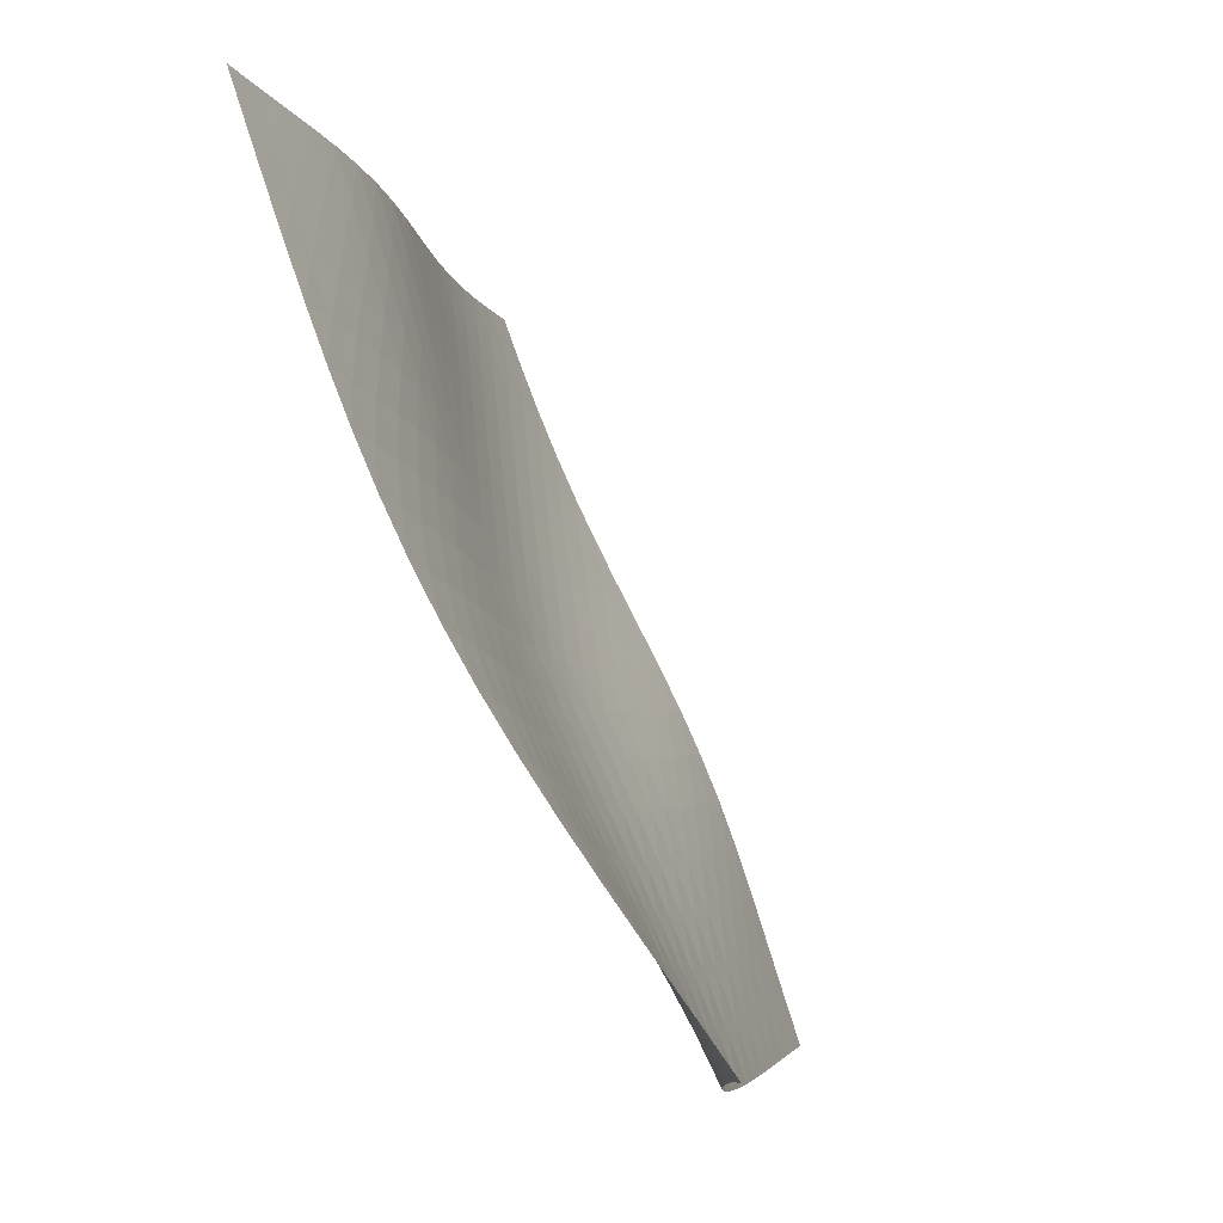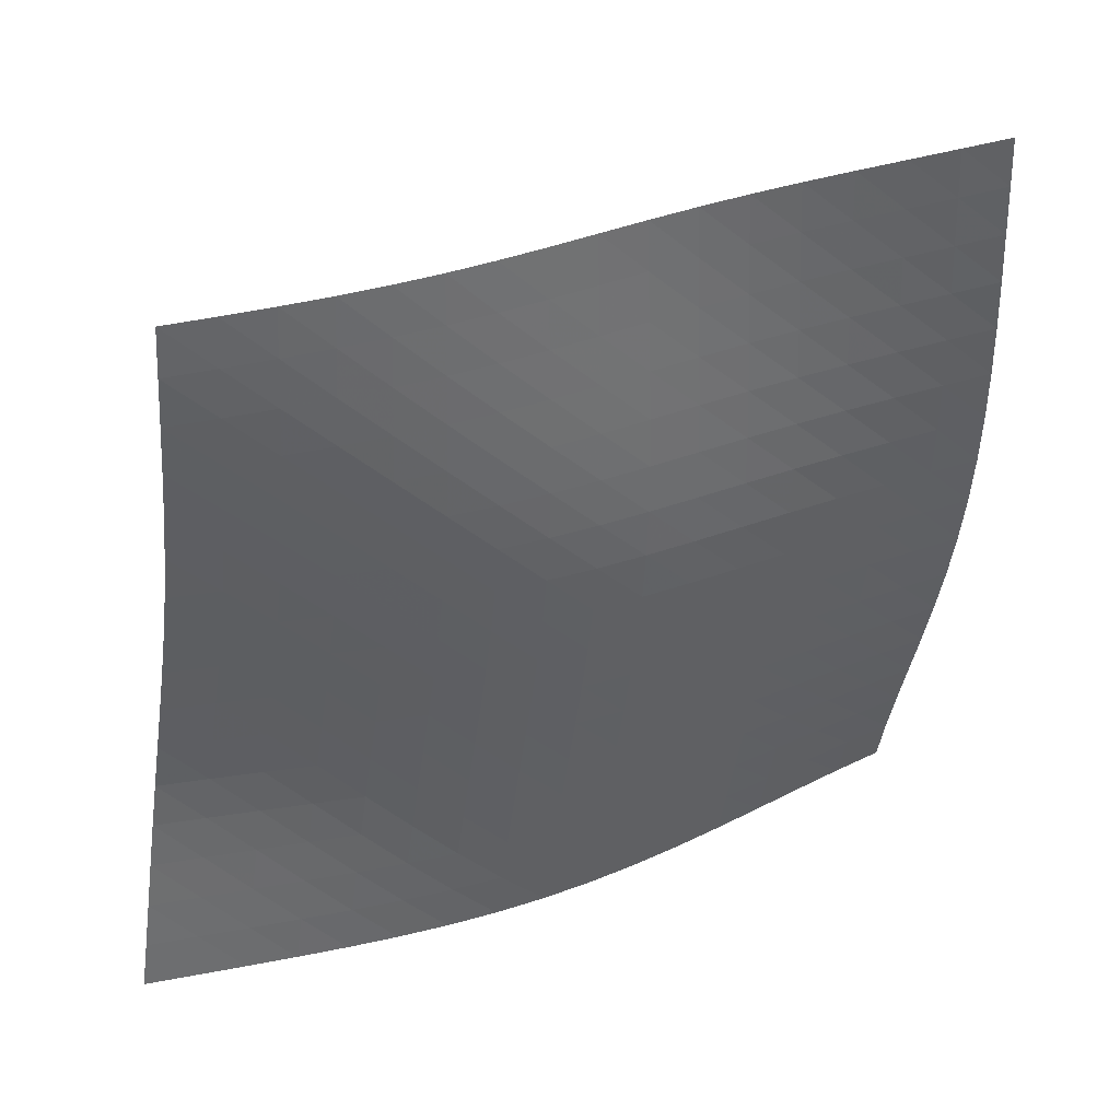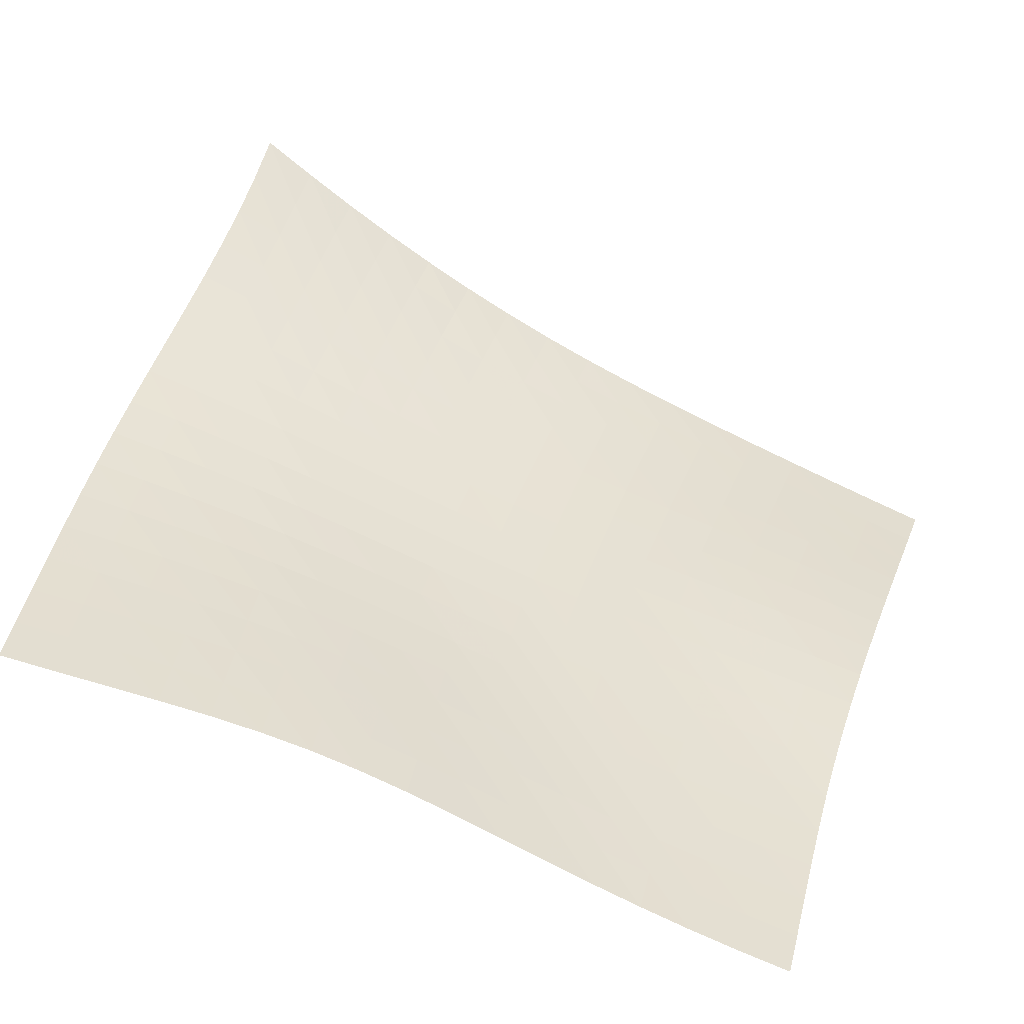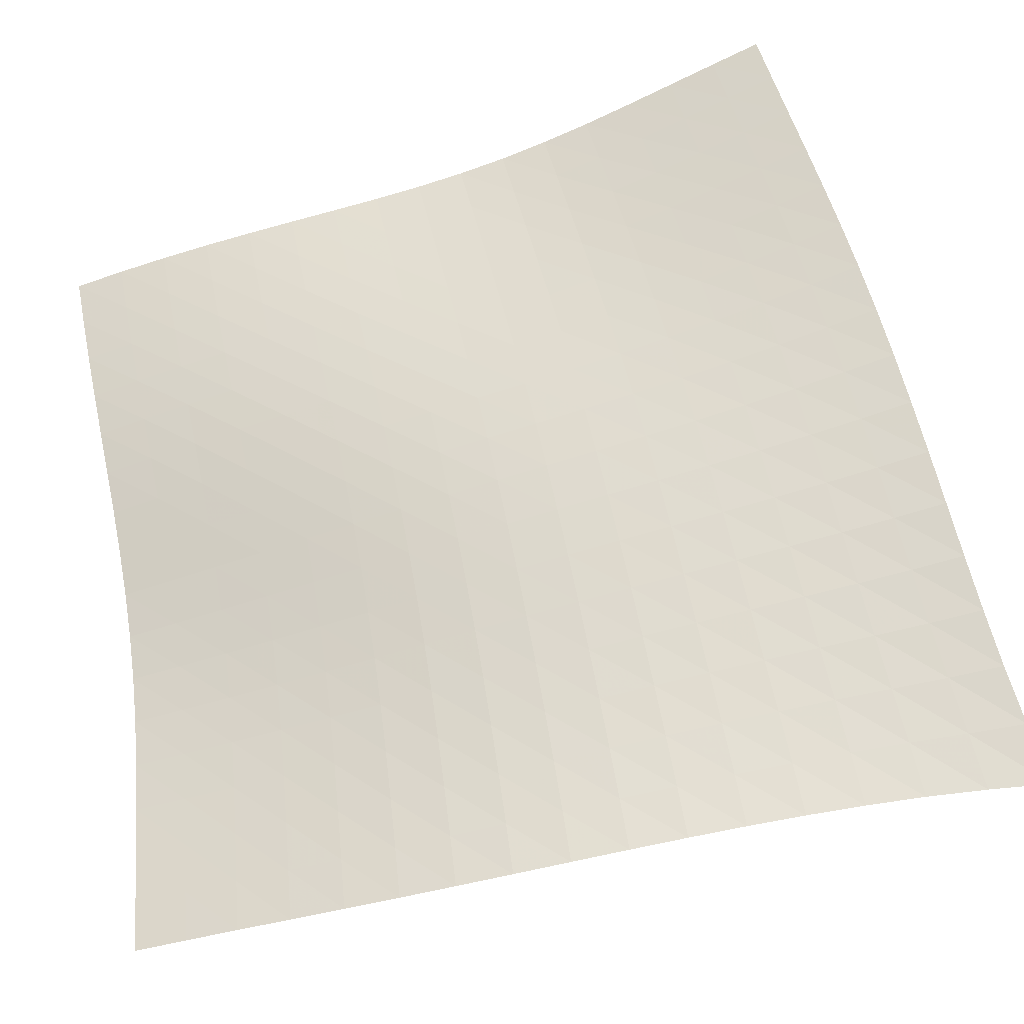
<metadata>
{"format":"obj","ext":"obj","renderer":"f3d","projection":"perspective","resolution":1024,"background":"white","views":[{"elev":-2.5,"azim":126.0,"up":"+Z"},{"elev":-72.0,"azim":0.7,"up":"+Y"},{"elev":10.6,"azim":-80.1,"up":"+Y"},{"elev":-52.4,"azim":40.6,"up":"+Z"}]}
</metadata>
<code>
v -6.501 -0.003795 6.501
v -5.585 -6.913 18.53
v -18.53 -6.913 5.585
v -17.05 -11.57 17.05
v -17.78 -6.59 5.569
v -17.02 -6.26 5.552
v -16.25 -5.921 5.536
v -15.48 -5.573 5.526
v -14.7 -5.215 5.526
v -13.92 -4.844 5.542
v -13.14 -4.458 5.577
v -12.37 -4.053 5.636
v -11.62 -3.627 5.716
v -10.87 -3.179 5.817
v -10.14 -2.709 5.934
v -9.416 -2.218 6.059
v -8.699 -1.704 6.187
v -7.98 -1.166 6.308
v -7.25 -0.5977 6.415
v -6.415 -0.5977 7.25
v -6.308 -1.166 7.98
v -6.187 -1.704 8.699
v -6.059 -2.218 9.416
v -5.934 -2.709 10.14
v -5.817 -3.179 10.87
v -5.716 -3.627 11.62
v -5.636 -4.053 12.37
v -5.577 -4.458 13.14
v -5.542 -4.844 13.92
v -5.526 -5.215 14.7
v -5.526 -5.573 15.48
v -5.536 -5.921 16.25
v -5.552 -6.26 17.02
v -5.569 -6.59 17.78
v -6.353 -7.138 18.42
v -7.118 -7.358 18.31
v -7.877 -7.576 18.21
v -8.624 -7.803 18.1
v -9.356 -8.048 17.99
v -10.07 -8.319 17.87
v -10.77 -8.619 17.76
v -11.45 -8.942 17.65
v -12.12 -9.282 17.54
v -12.79 -9.63 17.44
v -13.46 -9.978 17.35
v -14.15 -10.32 17.28
v -14.85 -10.65 17.21
v -15.57 -10.97 17.16
v -16.31 -11.28 17.11
v -17.11 -11.28 16.31
v -17.16 -10.97 15.57
v -17.21 -10.65 14.85
v -17.28 -10.32 14.15
v -17.35 -9.978 13.46
v -17.44 -9.63 12.79
v -17.54 -9.282 12.12
v -17.65 -8.942 11.45
v -17.76 -8.619 10.77
v -17.87 -8.319 10.07
v -17.99 -8.048 9.356
v -18.1 -7.803 8.624
v -18.21 -7.576 7.877
v -18.31 -7.358 7.118
v -18.42 -7.138 6.353
v -7.139 -1.095 7.139
v -7.863 -1.608 7.027
v -8.582 -2.11 6.908
v -9.302 -2.597 6.785
v -10.03 -3.067 6.665
v -10.76 -3.518 6.554
v -11.51 -3.948 6.459
v -12.27 -4.358 6.383
v -13.04 -4.746 6.329
v -13.81 -5.117 6.298
v -14.59 -5.473 6.285
v -15.37 -5.819 6.288
v -16.14 -6.157 6.301
v -16.91 -6.489 6.319
v -17.67 -6.816 6.337
v -7.027 -1.608 7.863
v -7.747 -2.071 7.747
v -8.466 -2.536 7.628
v -9.188 -2.994 7.509
v -9.915 -3.44 7.394
v -10.65 -3.87 7.289
v -11.4 -4.282 7.199
v -12.16 -4.674 7.128
v -12.93 -5.045 7.078
v -13.7 -5.399 7.05
v -14.48 -5.739 7.041
v -15.26 -6.069 7.047
v -16.03 -6.395 7.063
v -16.8 -6.717 7.082
v -17.56 -7.038 7.102
v -6.908 -2.11 8.582
v -7.628 -2.536 8.466
v -8.349 -2.968 8.349
v -9.073 -3.399 8.233
v -9.803 -3.822 8.123
v -10.54 -4.233 8.021
v -11.29 -4.626 7.935
v -12.05 -5 7.868
v -12.81 -5.355 7.823
v -13.59 -5.691 7.798
v -14.37 -6.014 7.792
v -15.14 -6.329 7.801
v -15.92 -6.64 7.818
v -16.69 -6.95 7.839
v -17.45 -7.262 7.859
v -6.785 -2.597 9.302
v -7.509 -2.994 9.188
v -8.233 -3.399 9.073
v -8.96 -3.807 8.96
v -9.691 -4.209 8.852
v -10.43 -4.602 8.753
v -11.18 -4.979 8.67
v -11.93 -5.337 8.605
v -12.7 -5.676 8.561
v -13.47 -5.997 8.539
v -14.25 -6.304 8.535
v -15.03 -6.603 8.545
v -15.8 -6.899 8.564
v -16.58 -7.196 8.586
v -17.34 -7.497 8.607
v -6.665 -3.067 10.03
v -7.394 -3.44 9.915
v -8.123 -3.822 9.803
v -8.852 -4.209 9.691
v -9.584 -4.595 9.584
v -10.32 -4.972 9.486
v -11.07 -5.336 9.403
v -11.82 -5.682 9.338
v -12.59 -6.008 9.294
v -13.36 -6.317 9.272
v -14.13 -6.611 9.268
v -14.91 -6.897 9.278
v -15.69 -7.179 9.297
v -16.46 -7.463 9.319
v -17.23 -7.752 9.339
v -6.554 -3.518 10.76
v -7.289 -3.87 10.65
v -8.021 -4.233 10.54
v -8.753 -4.602 10.43
v -9.486 -4.972 10.32
v -10.22 -5.337 10.22
v -10.97 -5.691 10.14
v -11.72 -6.028 10.07
v -12.48 -6.348 10.02
v -13.25 -6.649 9.998
v -14.02 -6.934 9.991
v -14.79 -7.21 9.999
v -15.57 -7.483 10.02
v -16.34 -7.756 10.04
v -17.11 -8.034 10.05
v -6.459 -3.948 11.51
v -7.199 -4.282 11.4
v -7.935 -4.626 11.29
v -8.67 -4.979 11.18
v -9.403 -5.336 11.07
v -10.14 -5.691 10.97
v -10.88 -6.038 10.88
v -11.62 -6.371 10.8
v -12.38 -6.688 10.75
v -13.14 -6.986 10.72
v -13.91 -7.269 10.71
v -14.68 -7.54 10.71
v -15.45 -7.807 10.72
v -16.22 -8.073 10.74
v -16.99 -8.343 10.75
v -6.383 -4.358 12.27
v -7.128 -4.674 12.16
v -7.868 -5 12.05
v -8.605 -5.337 11.93
v -9.338 -5.682 11.82
v -10.07 -6.028 11.72
v -10.8 -6.371 11.62
v -11.54 -6.704 11.54
v -12.29 -7.021 11.48
v -13.05 -7.322 11.44
v -13.81 -7.607 11.42
v -14.57 -7.879 11.42
v -15.34 -8.145 11.42
v -16.11 -8.408 11.43
v -16.88 -8.673 11.44
v -6.329 -4.746 13.04
v -7.078 -5.045 12.93
v -7.823 -5.355 12.81
v -8.561 -5.676 12.7
v -9.294 -6.008 12.59
v -10.02 -6.348 12.48
v -10.75 -6.688 12.38
v -11.48 -7.021 12.29
v -12.22 -7.343 12.22
v -12.97 -7.65 12.17
v -13.72 -7.941 12.14
v -14.48 -8.219 12.12
v -15.24 -8.489 12.12
v -16 -8.754 12.12
v -16.77 -9.017 12.12
v -6.298 -5.117 13.81
v -7.05 -5.399 13.7
v -7.798 -5.691 13.59
v -8.539 -5.997 13.47
v -9.272 -6.317 13.36
v -9.998 -6.649 13.25
v -10.72 -6.986 13.14
v -11.44 -7.322 13.05
v -12.17 -7.65 12.97
v -12.91 -7.965 12.91
v -13.65 -8.266 12.86
v -14.4 -8.553 12.83
v -15.15 -8.83 12.82
v -15.91 -9.1 12.81
v -16.67 -9.366 12.8
v -6.285 -5.473 14.59
v -7.041 -5.739 14.48
v -7.792 -6.014 14.37
v -8.535 -6.304 14.25
v -9.268 -6.611 14.13
v -9.991 -6.934 14.02
v -10.71 -7.269 13.91
v -11.42 -7.607 13.81
v -12.14 -7.941 13.72
v -12.86 -8.266 13.65
v -13.59 -8.577 13.59
v -14.33 -8.876 13.55
v -15.08 -9.163 13.52
v -15.83 -9.441 13.5
v -16.59 -9.712 13.48
v -6.288 -5.819 15.37
v -7.047 -6.069 15.26
v -7.801 -6.329 15.14
v -8.545 -6.603 15.03
v -9.278 -6.897 14.91
v -9.999 -7.21 14.79
v -10.71 -7.54 14.68
v -11.42 -7.879 14.57
v -12.12 -8.219 14.48
v -12.83 -8.553 14.4
v -13.55 -8.876 14.33
v -14.28 -9.186 14.28
v -15.02 -9.484 14.24
v -15.76 -9.771 14.21
v -16.52 -10.05 14.18
v -6.301 -6.157 16.14
v -7.063 -6.395 16.03
v -7.818 -6.64 15.92
v -8.564 -6.899 15.8
v -9.297 -7.179 15.69
v -10.02 -7.483 15.57
v -10.72 -7.807 15.45
v -11.42 -8.145 15.34
v -12.12 -8.489 15.24
v -12.82 -8.83 15.15
v -13.52 -9.163 15.08
v -14.24 -9.484 15.02
v -14.97 -9.793 14.97
v -15.71 -10.09 14.93
v -16.46 -10.37 14.89
v -6.319 -6.489 16.91
v -7.082 -6.717 16.8
v -7.839 -6.95 16.69
v -8.586 -7.196 16.58
v -9.319 -7.463 16.46
v -10.04 -7.756 16.34
v -10.74 -8.073 16.22
v -11.43 -8.408 16.11
v -12.12 -8.754 16
v -12.81 -9.1 15.91
v -13.5 -9.441 15.83
v -14.21 -9.771 15.76
v -14.93 -10.09 15.71
v -15.66 -10.39 15.66
v -16.4 -10.69 15.62
v -6.337 -6.816 17.67
v -7.102 -7.038 17.56
v -7.859 -7.262 17.45
v -8.607 -7.497 17.34
v -9.339 -7.752 17.23
v -10.05 -8.034 17.11
v -10.75 -8.343 16.99
v -11.44 -8.673 16.88
v -12.12 -9.017 16.77
v -12.8 -9.366 16.67
v -13.48 -9.712 16.59
v -14.18 -10.05 16.52
v -14.89 -10.37 16.46
v -15.62 -10.69 16.4
v -16.35 -10.99 16.35
f 289 49 4
f 289 4 50
f 5 79 64
f 5 64 3
f 79 94 63
f 79 63 64
f 94 109 62
f 94 62 63
f 109 124 61
f 109 61 62
f 124 139 60
f 124 60 61
f 139 154 59
f 139 59 60
f 154 169 58
f 154 58 59
f 169 184 57
f 169 57 58
f 184 199 56
f 184 56 57
f 199 214 55
f 199 55 56
f 214 229 54
f 214 54 55
f 229 244 53
f 229 53 54
f 244 259 52
f 244 52 53
f 259 274 51
f 259 51 52
f 274 289 50
f 274 50 51
f 1 20 65
f 1 65 19
f 19 65 66
f 19 66 18
f 18 66 67
f 18 67 17
f 17 67 68
f 17 68 16
f 16 68 69
f 16 69 15
f 15 69 70
f 15 70 14
f 14 70 71
f 14 71 13
f 13 71 72
f 13 72 12
f 12 72 73
f 12 73 11
f 11 73 74
f 11 74 10
f 10 74 75
f 10 75 9
f 9 75 76
f 9 76 8
f 8 76 77
f 8 77 7
f 7 77 78
f 7 78 6
f 6 78 79
f 6 79 5
f 20 21 80
f 20 80 65
f 65 80 81
f 65 81 66
f 66 81 82
f 66 82 67
f 67 82 83
f 67 83 68
f 68 83 84
f 68 84 69
f 69 84 85
f 69 85 70
f 70 85 86
f 70 86 71
f 71 86 87
f 71 87 72
f 72 87 88
f 72 88 73
f 73 88 89
f 73 89 74
f 74 89 90
f 74 90 75
f 75 90 91
f 75 91 76
f 76 91 92
f 76 92 77
f 77 92 93
f 77 93 78
f 78 93 94
f 78 94 79
f 21 22 95
f 21 95 80
f 80 95 96
f 80 96 81
f 81 96 97
f 81 97 82
f 82 97 98
f 82 98 83
f 83 98 99
f 83 99 84
f 84 99 100
f 84 100 85
f 85 100 101
f 85 101 86
f 86 101 102
f 86 102 87
f 87 102 103
f 87 103 88
f 88 103 104
f 88 104 89
f 89 104 105
f 89 105 90
f 90 105 106
f 90 106 91
f 91 106 107
f 91 107 92
f 92 107 108
f 92 108 93
f 93 108 109
f 93 109 94
f 22 23 110
f 22 110 95
f 95 110 111
f 95 111 96
f 96 111 112
f 96 112 97
f 97 112 113
f 97 113 98
f 98 113 114
f 98 114 99
f 99 114 115
f 99 115 100
f 100 115 116
f 100 116 101
f 101 116 117
f 101 117 102
f 102 117 118
f 102 118 103
f 103 118 119
f 103 119 104
f 104 119 120
f 104 120 105
f 105 120 121
f 105 121 106
f 106 121 122
f 106 122 107
f 107 122 123
f 107 123 108
f 108 123 124
f 108 124 109
f 23 24 125
f 23 125 110
f 110 125 126
f 110 126 111
f 111 126 127
f 111 127 112
f 112 127 128
f 112 128 113
f 113 128 129
f 113 129 114
f 114 129 130
f 114 130 115
f 115 130 131
f 115 131 116
f 116 131 132
f 116 132 117
f 117 132 133
f 117 133 118
f 118 133 134
f 118 134 119
f 119 134 135
f 119 135 120
f 120 135 136
f 120 136 121
f 121 136 137
f 121 137 122
f 122 137 138
f 122 138 123
f 123 138 139
f 123 139 124
f 24 25 140
f 24 140 125
f 125 140 141
f 125 141 126
f 126 141 142
f 126 142 127
f 127 142 143
f 127 143 128
f 128 143 144
f 128 144 129
f 129 144 145
f 129 145 130
f 130 145 146
f 130 146 131
f 131 146 147
f 131 147 132
f 132 147 148
f 132 148 133
f 133 148 149
f 133 149 134
f 134 149 150
f 134 150 135
f 135 150 151
f 135 151 136
f 136 151 152
f 136 152 137
f 137 152 153
f 137 153 138
f 138 153 154
f 138 154 139
f 25 26 155
f 25 155 140
f 140 155 156
f 140 156 141
f 141 156 157
f 141 157 142
f 142 157 158
f 142 158 143
f 143 158 159
f 143 159 144
f 144 159 160
f 144 160 145
f 145 160 161
f 145 161 146
f 146 161 162
f 146 162 147
f 147 162 163
f 147 163 148
f 148 163 164
f 148 164 149
f 149 164 165
f 149 165 150
f 150 165 166
f 150 166 151
f 151 166 167
f 151 167 152
f 152 167 168
f 152 168 153
f 153 168 169
f 153 169 154
f 26 27 170
f 26 170 155
f 155 170 171
f 155 171 156
f 156 171 172
f 156 172 157
f 157 172 173
f 157 173 158
f 158 173 174
f 158 174 159
f 159 174 175
f 159 175 160
f 160 175 176
f 160 176 161
f 161 176 177
f 161 177 162
f 162 177 178
f 162 178 163
f 163 178 179
f 163 179 164
f 164 179 180
f 164 180 165
f 165 180 181
f 165 181 166
f 166 181 182
f 166 182 167
f 167 182 183
f 167 183 168
f 168 183 184
f 168 184 169
f 27 28 185
f 27 185 170
f 170 185 186
f 170 186 171
f 171 186 187
f 171 187 172
f 172 187 188
f 172 188 173
f 173 188 189
f 173 189 174
f 174 189 190
f 174 190 175
f 175 190 191
f 175 191 176
f 176 191 192
f 176 192 177
f 177 192 193
f 177 193 178
f 178 193 194
f 178 194 179
f 179 194 195
f 179 195 180
f 180 195 196
f 180 196 181
f 181 196 197
f 181 197 182
f 182 197 198
f 182 198 183
f 183 198 199
f 183 199 184
f 28 29 200
f 28 200 185
f 185 200 201
f 185 201 186
f 186 201 202
f 186 202 187
f 187 202 203
f 187 203 188
f 188 203 204
f 188 204 189
f 189 204 205
f 189 205 190
f 190 205 206
f 190 206 191
f 191 206 207
f 191 207 192
f 192 207 208
f 192 208 193
f 193 208 209
f 193 209 194
f 194 209 210
f 194 210 195
f 195 210 211
f 195 211 196
f 196 211 212
f 196 212 197
f 197 212 213
f 197 213 198
f 198 213 214
f 198 214 199
f 29 30 215
f 29 215 200
f 200 215 216
f 200 216 201
f 201 216 217
f 201 217 202
f 202 217 218
f 202 218 203
f 203 218 219
f 203 219 204
f 204 219 220
f 204 220 205
f 205 220 221
f 205 221 206
f 206 221 222
f 206 222 207
f 207 222 223
f 207 223 208
f 208 223 224
f 208 224 209
f 209 224 225
f 209 225 210
f 210 225 226
f 210 226 211
f 211 226 227
f 211 227 212
f 212 227 228
f 212 228 213
f 213 228 229
f 213 229 214
f 30 31 230
f 30 230 215
f 215 230 231
f 215 231 216
f 216 231 232
f 216 232 217
f 217 232 233
f 217 233 218
f 218 233 234
f 218 234 219
f 219 234 235
f 219 235 220
f 220 235 236
f 220 236 221
f 221 236 237
f 221 237 222
f 222 237 238
f 222 238 223
f 223 238 239
f 223 239 224
f 224 239 240
f 224 240 225
f 225 240 241
f 225 241 226
f 226 241 242
f 226 242 227
f 227 242 243
f 227 243 228
f 228 243 244
f 228 244 229
f 31 32 245
f 31 245 230
f 230 245 246
f 230 246 231
f 231 246 247
f 231 247 232
f 232 247 248
f 232 248 233
f 233 248 249
f 233 249 234
f 234 249 250
f 234 250 235
f 235 250 251
f 235 251 236
f 236 251 252
f 236 252 237
f 237 252 253
f 237 253 238
f 238 253 254
f 238 254 239
f 239 254 255
f 239 255 240
f 240 255 256
f 240 256 241
f 241 256 257
f 241 257 242
f 242 257 258
f 242 258 243
f 243 258 259
f 243 259 244
f 32 33 260
f 32 260 245
f 245 260 261
f 245 261 246
f 246 261 262
f 246 262 247
f 247 262 263
f 247 263 248
f 248 263 264
f 248 264 249
f 249 264 265
f 249 265 250
f 250 265 266
f 250 266 251
f 251 266 267
f 251 267 252
f 252 267 268
f 252 268 253
f 253 268 269
f 253 269 254
f 254 269 270
f 254 270 255
f 255 270 271
f 255 271 256
f 256 271 272
f 256 272 257
f 257 272 273
f 257 273 258
f 258 273 274
f 258 274 259
f 33 34 275
f 33 275 260
f 260 275 276
f 260 276 261
f 261 276 277
f 261 277 262
f 262 277 278
f 262 278 263
f 263 278 279
f 263 279 264
f 264 279 280
f 264 280 265
f 265 280 281
f 265 281 266
f 266 281 282
f 266 282 267
f 267 282 283
f 267 283 268
f 268 283 284
f 268 284 269
f 269 284 285
f 269 285 270
f 270 285 286
f 270 286 271
f 271 286 287
f 271 287 272
f 272 287 288
f 272 288 273
f 273 288 289
f 273 289 274
f 34 2 35
f 34 35 275
f 275 35 36
f 275 36 276
f 276 36 37
f 276 37 277
f 277 37 38
f 277 38 278
f 278 38 39
f 278 39 279
f 279 39 40
f 279 40 280
f 280 40 41
f 280 41 281
f 281 41 42
f 281 42 282
f 282 42 43
f 282 43 283
f 283 43 44
f 283 44 284
f 284 44 45
f 284 45 285
f 285 45 46
f 285 46 286
f 286 46 47
f 286 47 287
f 287 47 48
f 287 48 288
f 288 48 49
f 288 49 289

</code>
